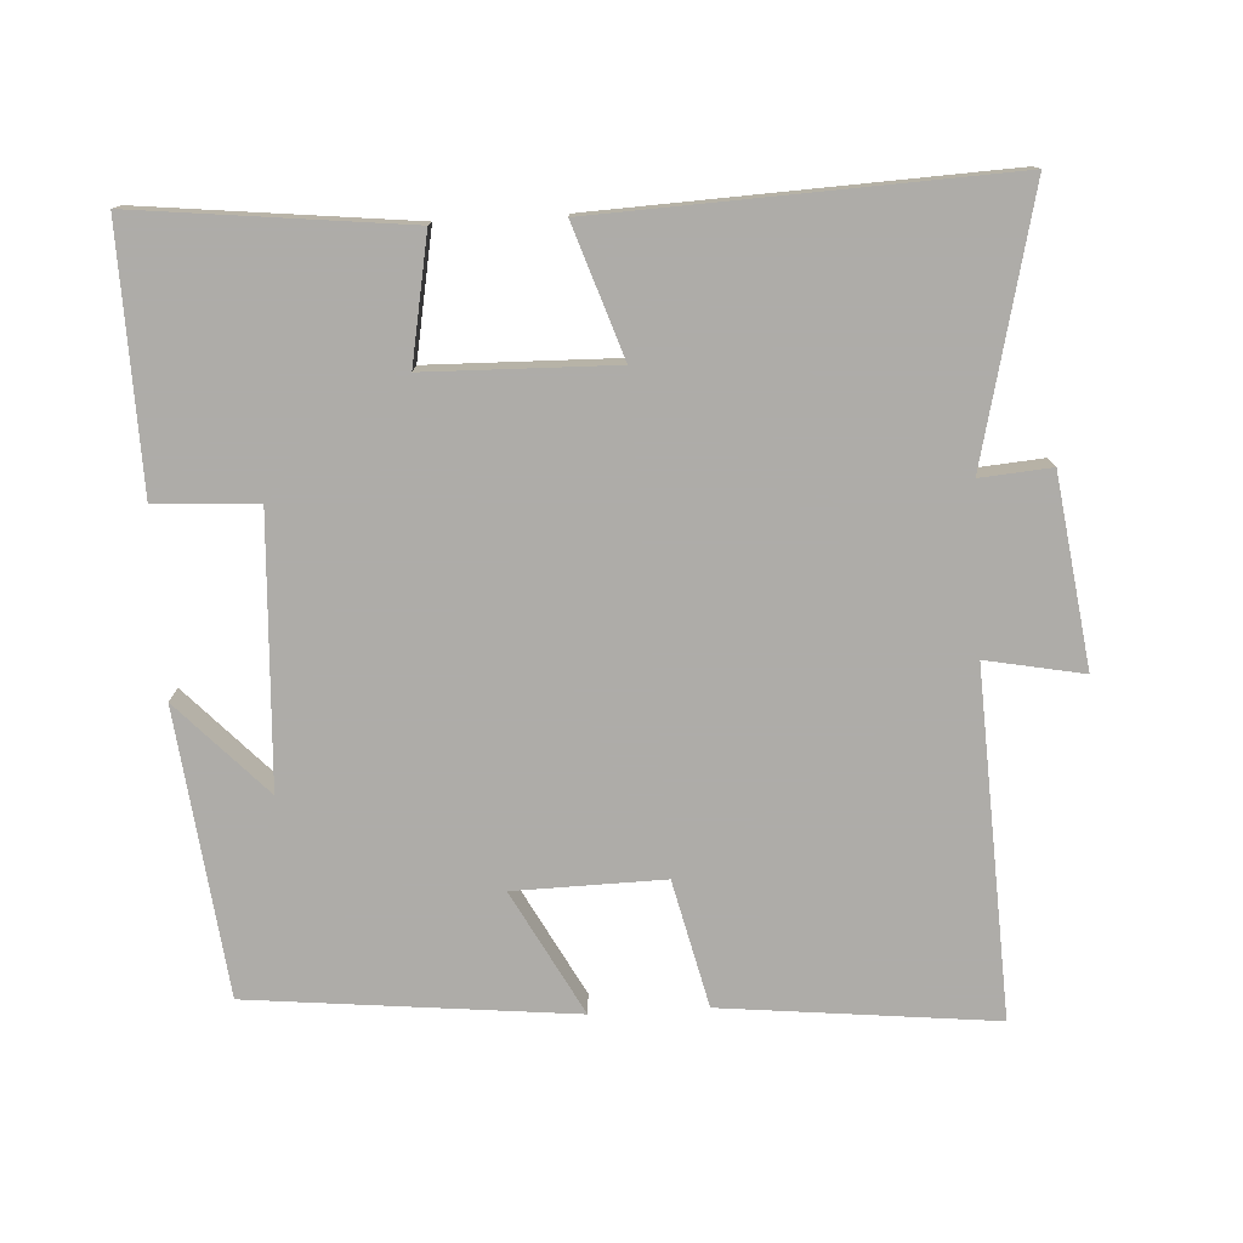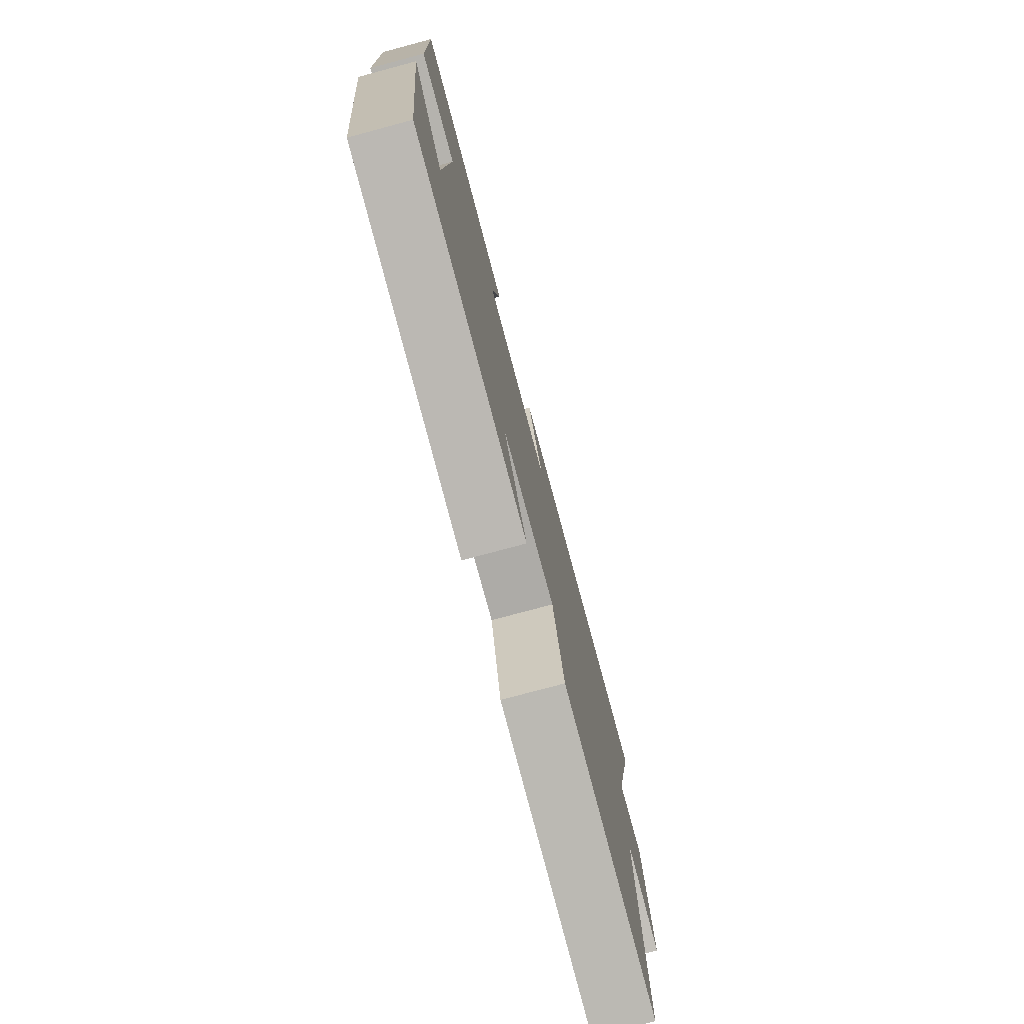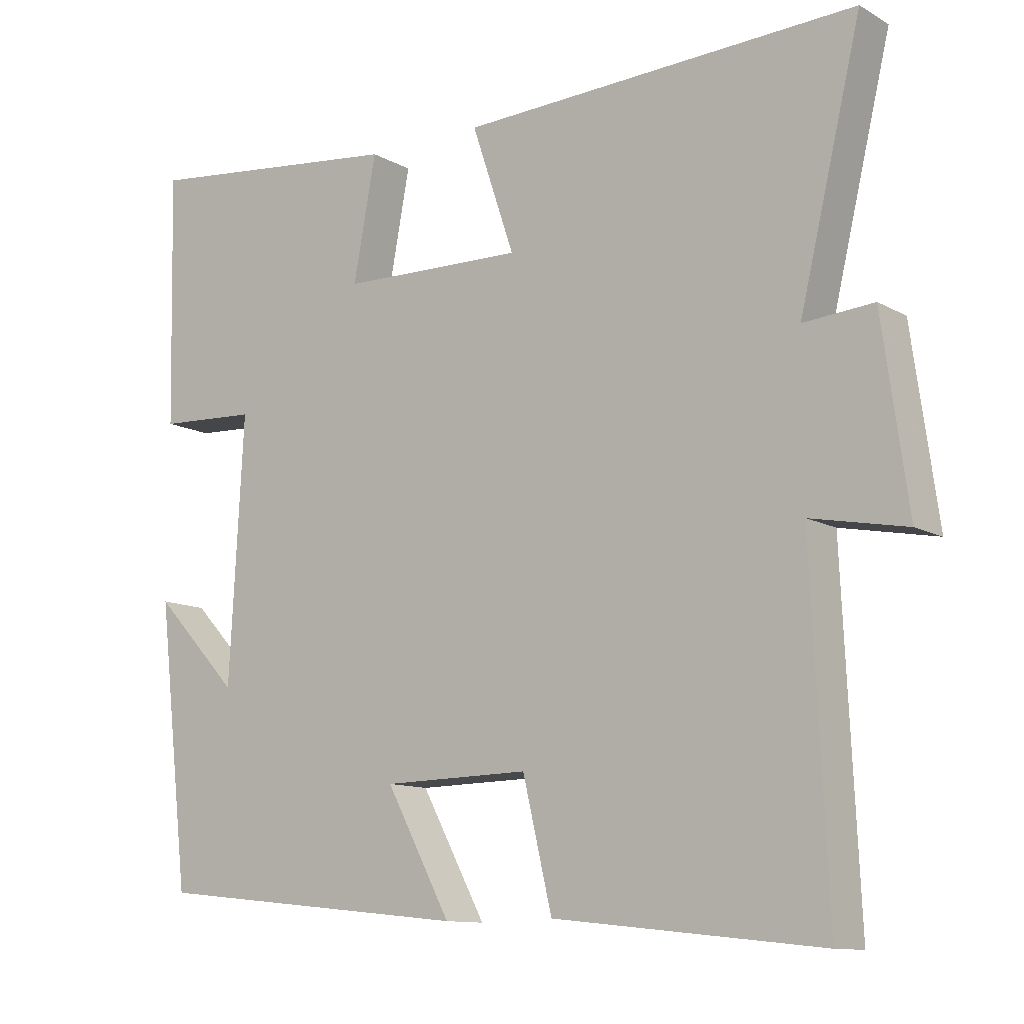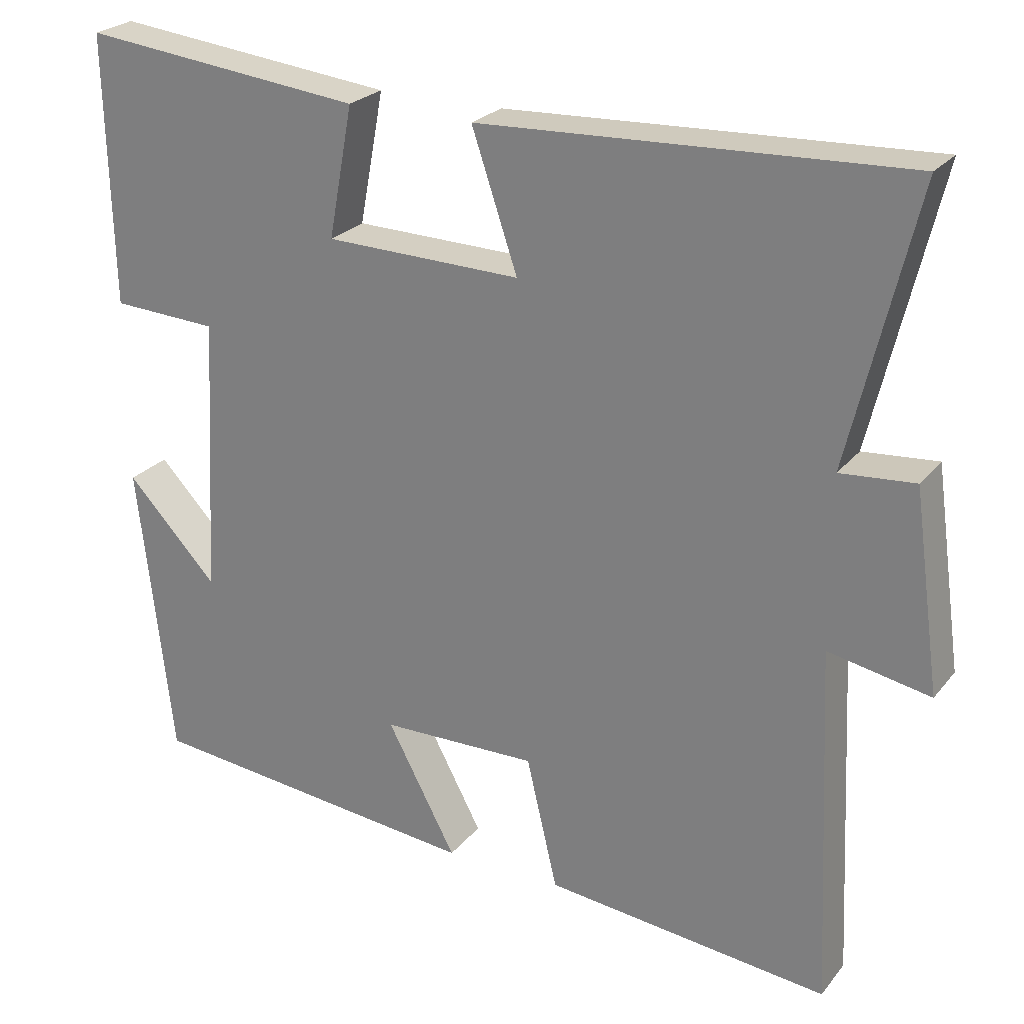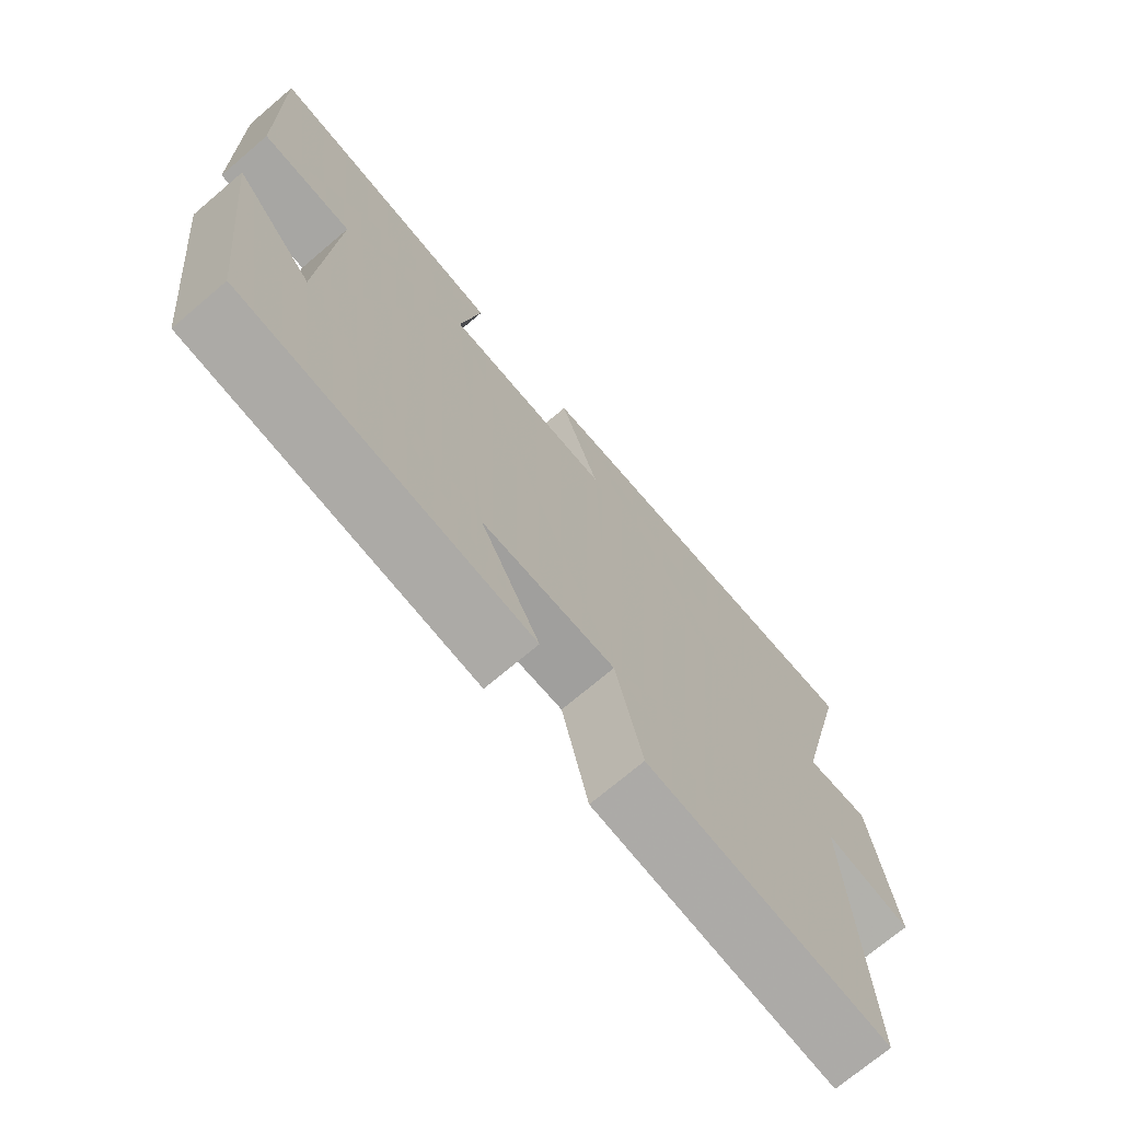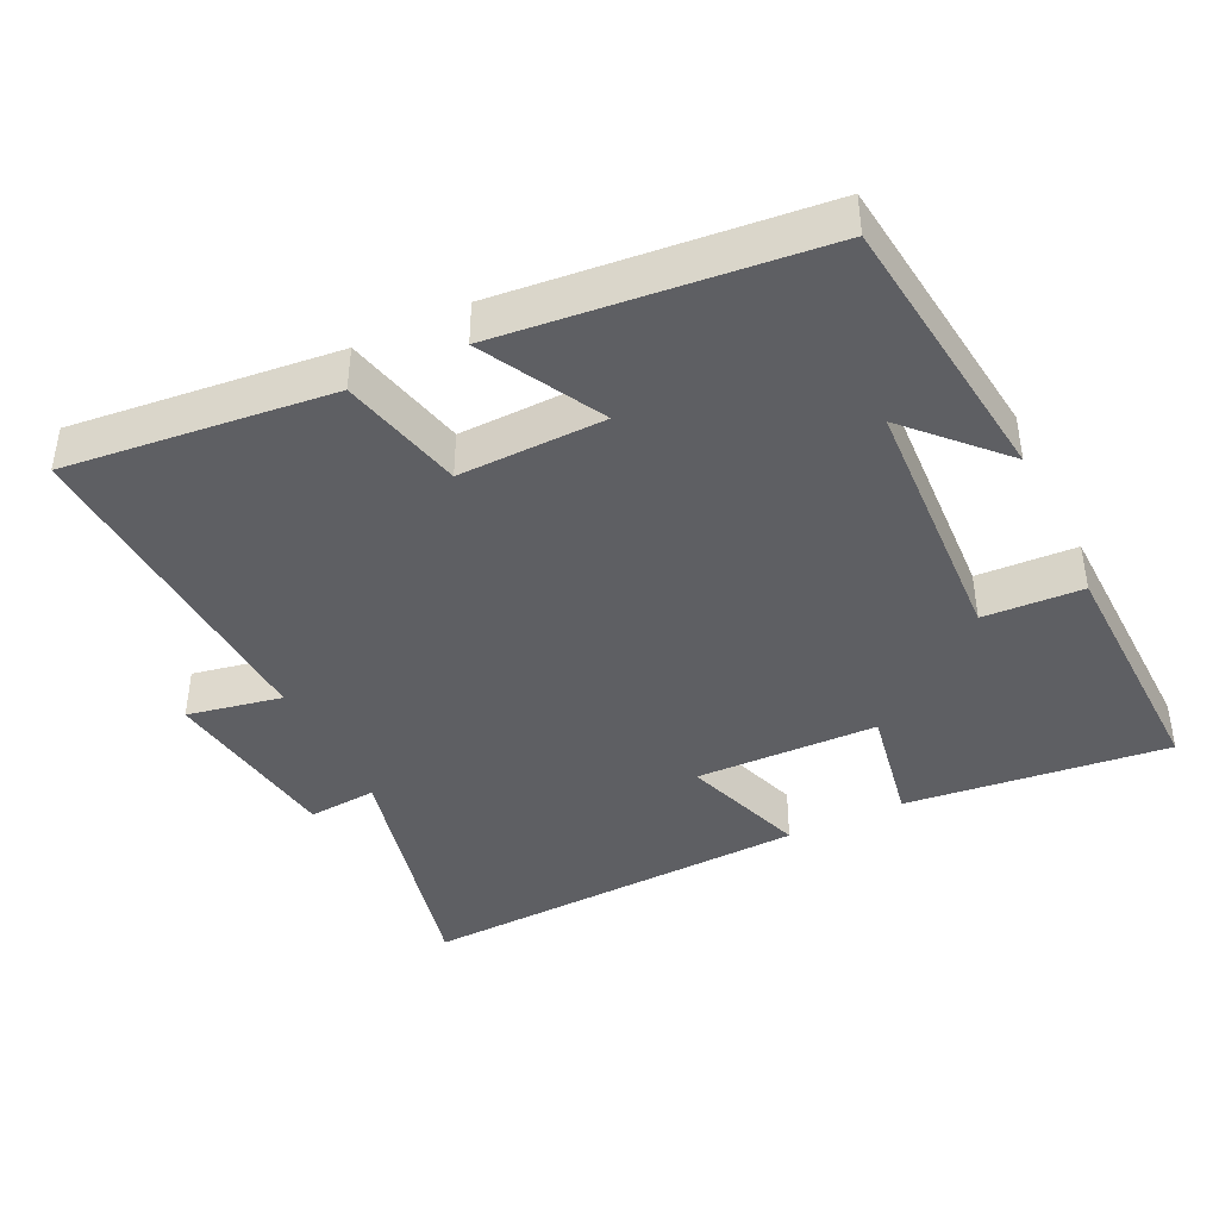
<metadata>
{"format":"obj","ext":"obj","renderer":"f3d","projection":"perspective","resolution":1024,"background":"white","views":[{"elev":-77.0,"azim":3.3,"up":"+Y"},{"elev":-77.4,"azim":-75.0,"up":"+Z"},{"elev":-11.4,"azim":36.9,"up":"+Z"},{"elev":24.7,"azim":29.2,"up":"+Z"},{"elev":-72.2,"azim":-49.7,"up":"+Z"},{"elev":-41.4,"azim":-154.0,"up":"+Y"}]}
</metadata>
<code>
v -0.508 0.07 0.541
v -0.137 0.07 0.5
v -0.169 0.07 0.328
v 0.089 0.07 0.322
v 0.029 0.07 0.5
v 0.587 0.07 0.524
v 0.5 0.07 0.161
v 0.598 0.07 0.169
v 0.634 0.07 -0.091
v 0.5 0.07 -0.065
v 0.522 0.07 -0.54
v 0.147 0.07 -0.5
v 0.106 0.07 -0.326
v -0.1 0.07 -0.33
v -0.009 0.07 -0.5
v -0.455 0.07 -0.454
v -0.5 0.07 -0.061
v -0.38 0.07 -0.188
v -0.36 0.07 0.18
v -0.5 0.07 0.187
v -0.508 0 0.541
v -0.137 0 0.5
v -0.169 0 0.328
v 0.089 0 0.322
v 0.029 0 0.5
v 0.587 0 0.524
v 0.5 0 0.161
v 0.598 0 0.169
v 0.634 0 -0.091
v 0.5 0 -0.065
v 0.522 0 -0.54
v 0.147 0 -0.5
v 0.106 0 -0.326
v -0.1 0 -0.33
v -0.009 0 -0.5
v -0.455 0 -0.454
v -0.5 0 -0.061
v -0.38 0 -0.188
v -0.36 0 0.18
v -0.5 0 0.187
f 19 20 1 2
f 18 19 2 3
f 16 17 18
f 14 15 16 18
f 13 14 18 3
f 10 11 12 13
f 10 13 3 4
f 7 8 9 10
f 7 10 4 5
f 5 6 7
f 22 21 40 39
f 23 22 39 38
f 38 37 36
f 38 36 35 34
f 23 38 34 33
f 33 32 31 30
f 24 23 33 30
f 30 29 28 27
f 25 24 30 27
f 27 26 25
f 1 21 22 2
f 2 22 23 3
f 3 23 24 4
f 4 24 25 5
f 5 25 26 6
f 6 26 27 7
f 7 27 28 8
f 8 28 29 9
f 9 29 30 10
f 10 30 31 11
f 11 31 32 12
f 12 32 33 13
f 13 33 34 14
f 14 34 35 15
f 15 35 36 16
f 16 36 37 17
f 17 37 38 18
f 18 38 39 19
f 19 39 40 20
f 20 40 21 1

</code>
